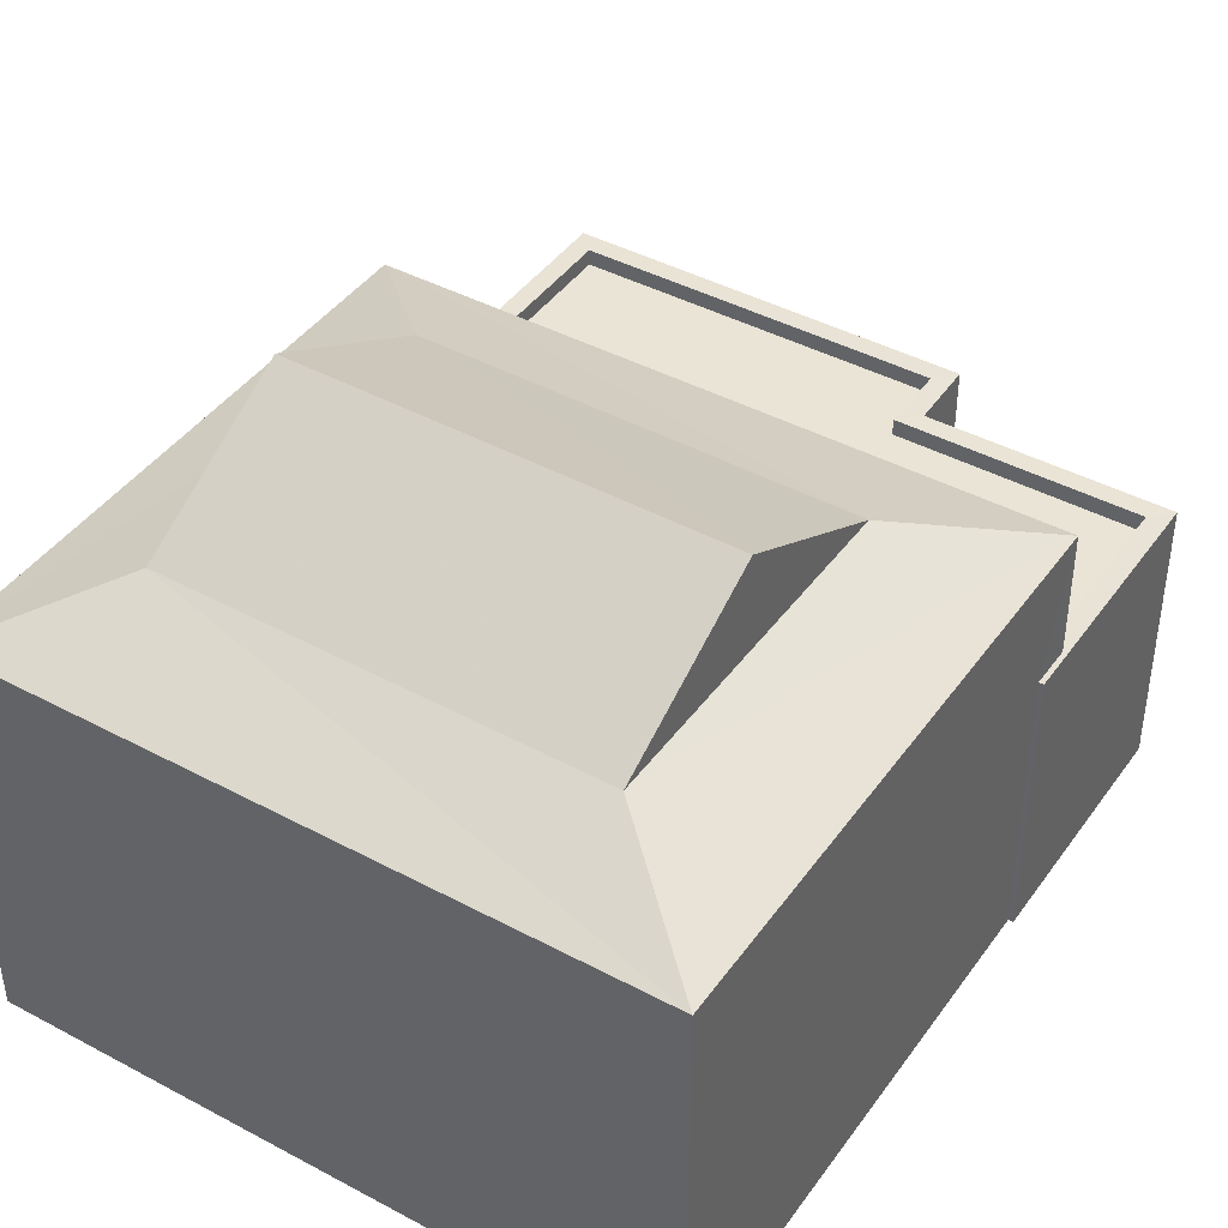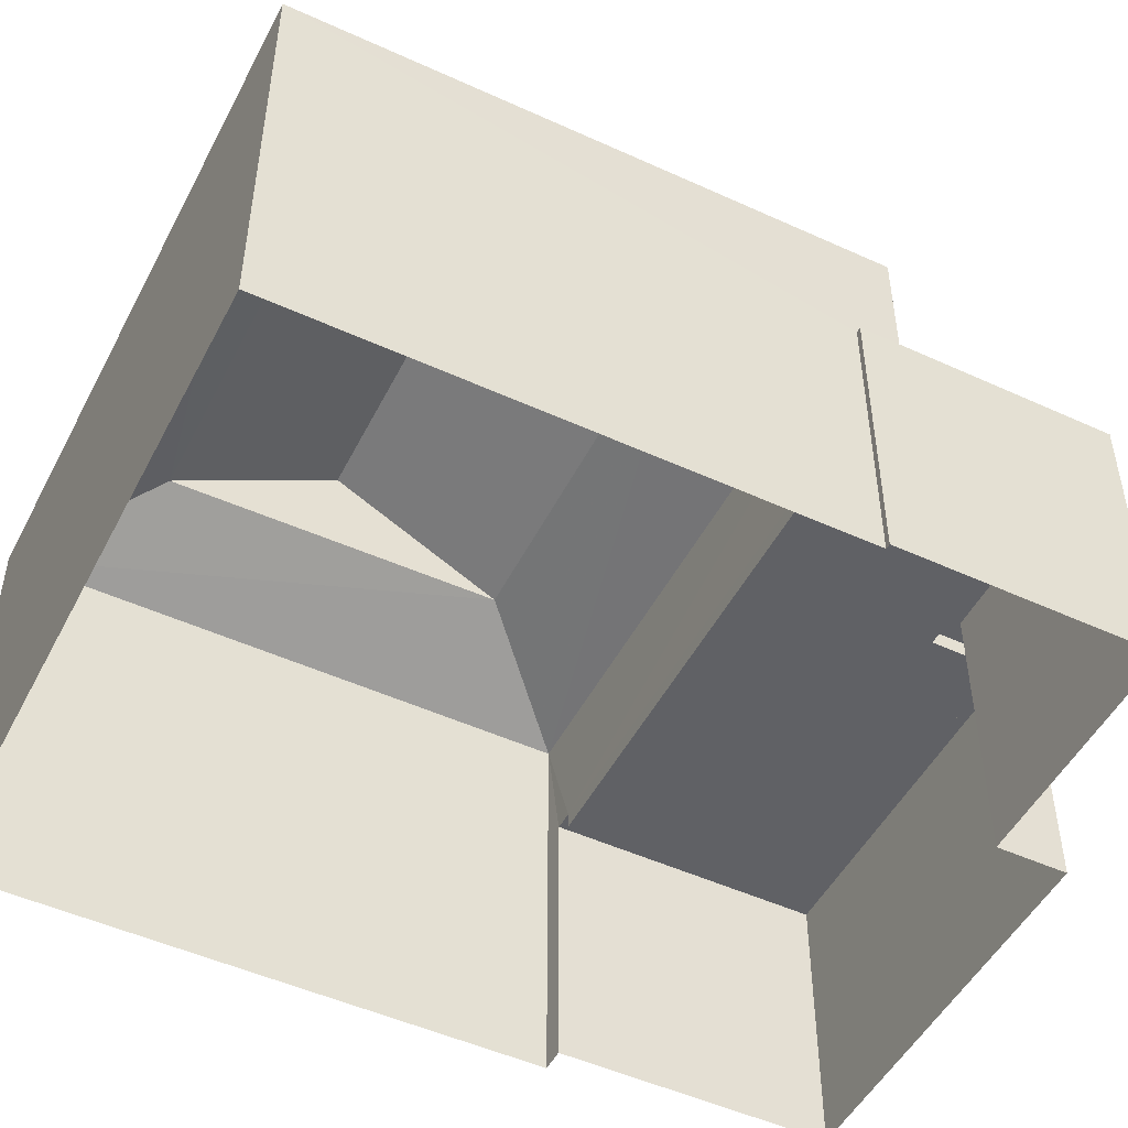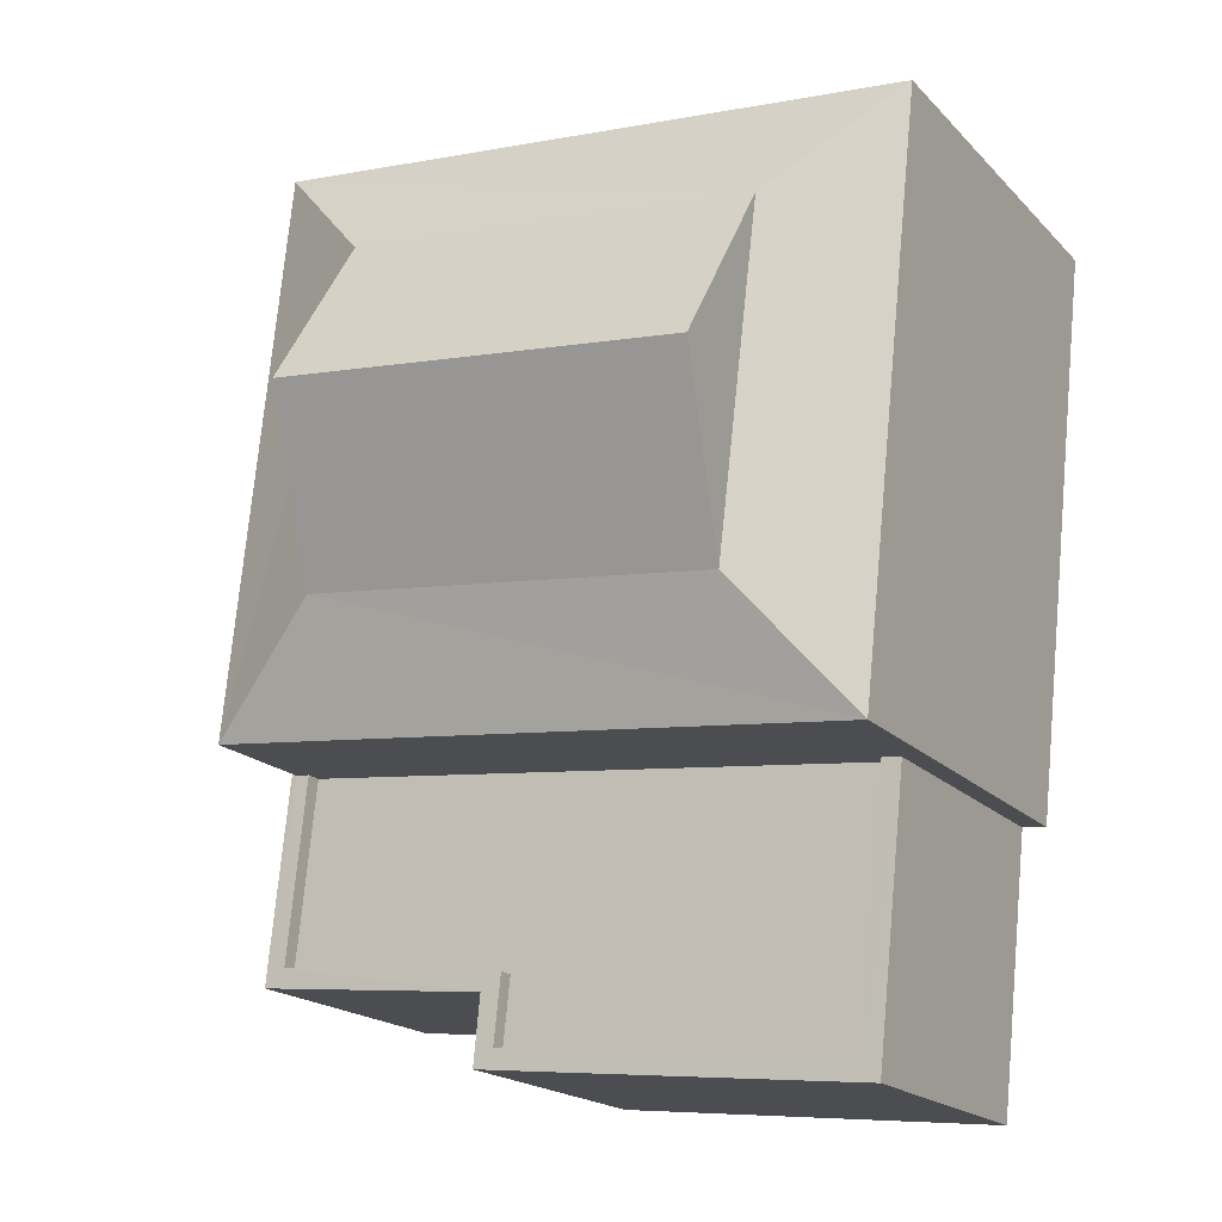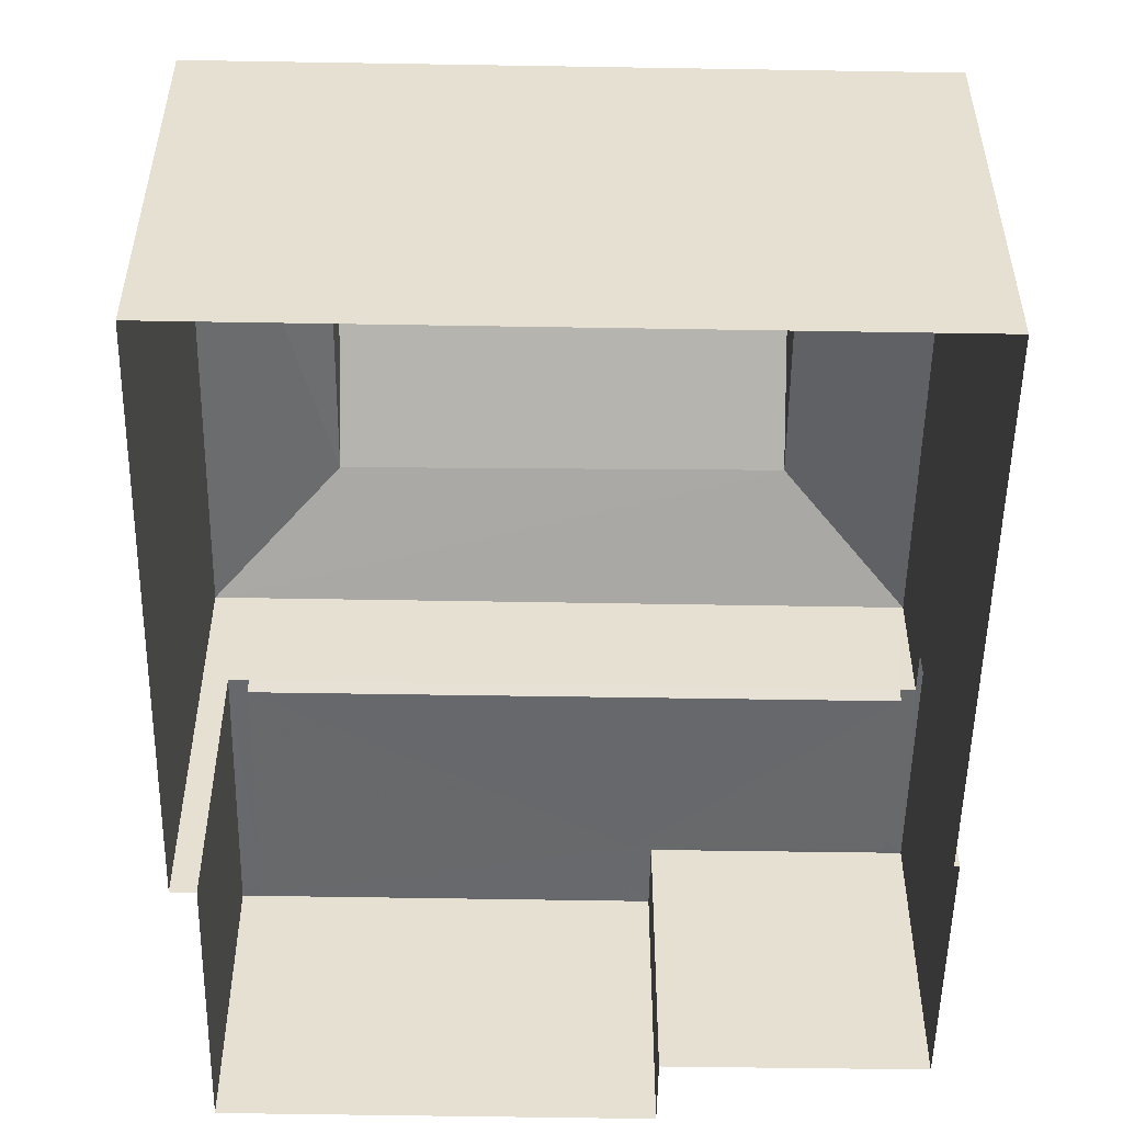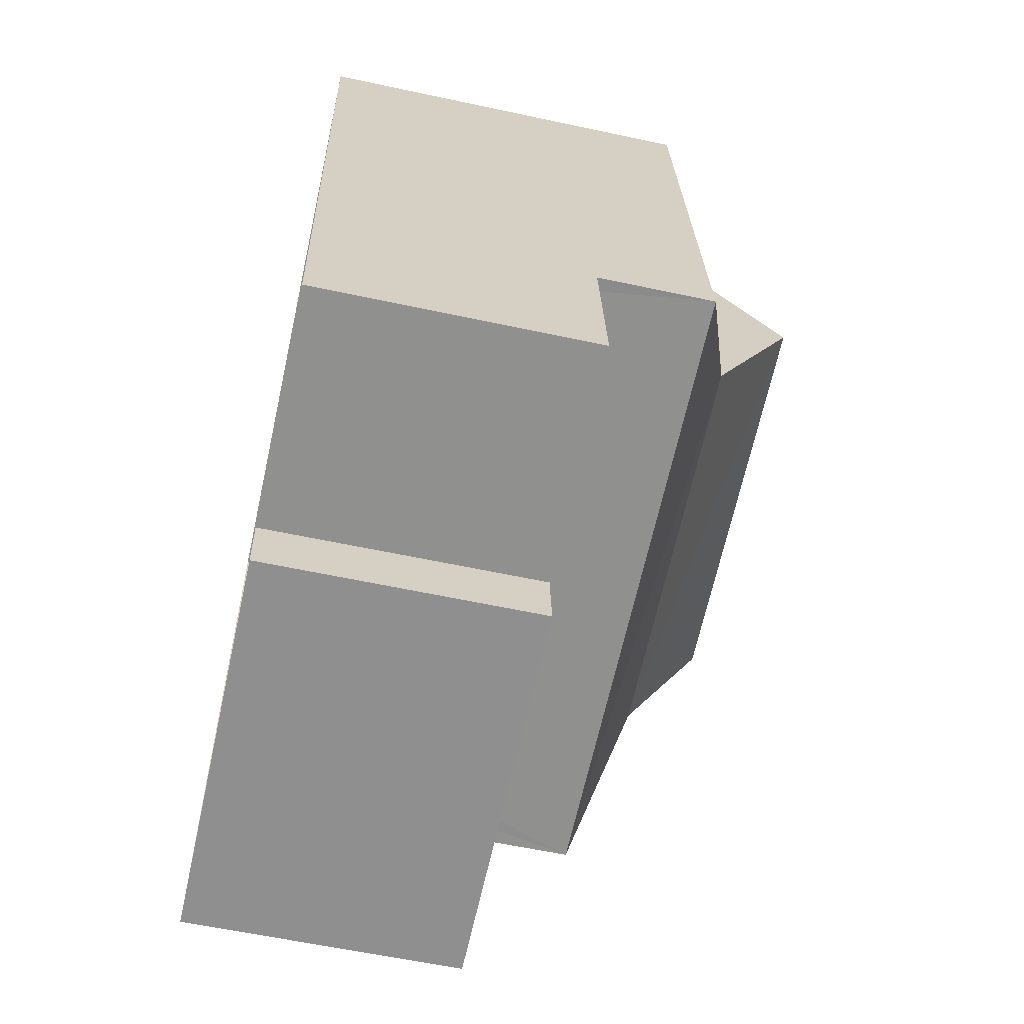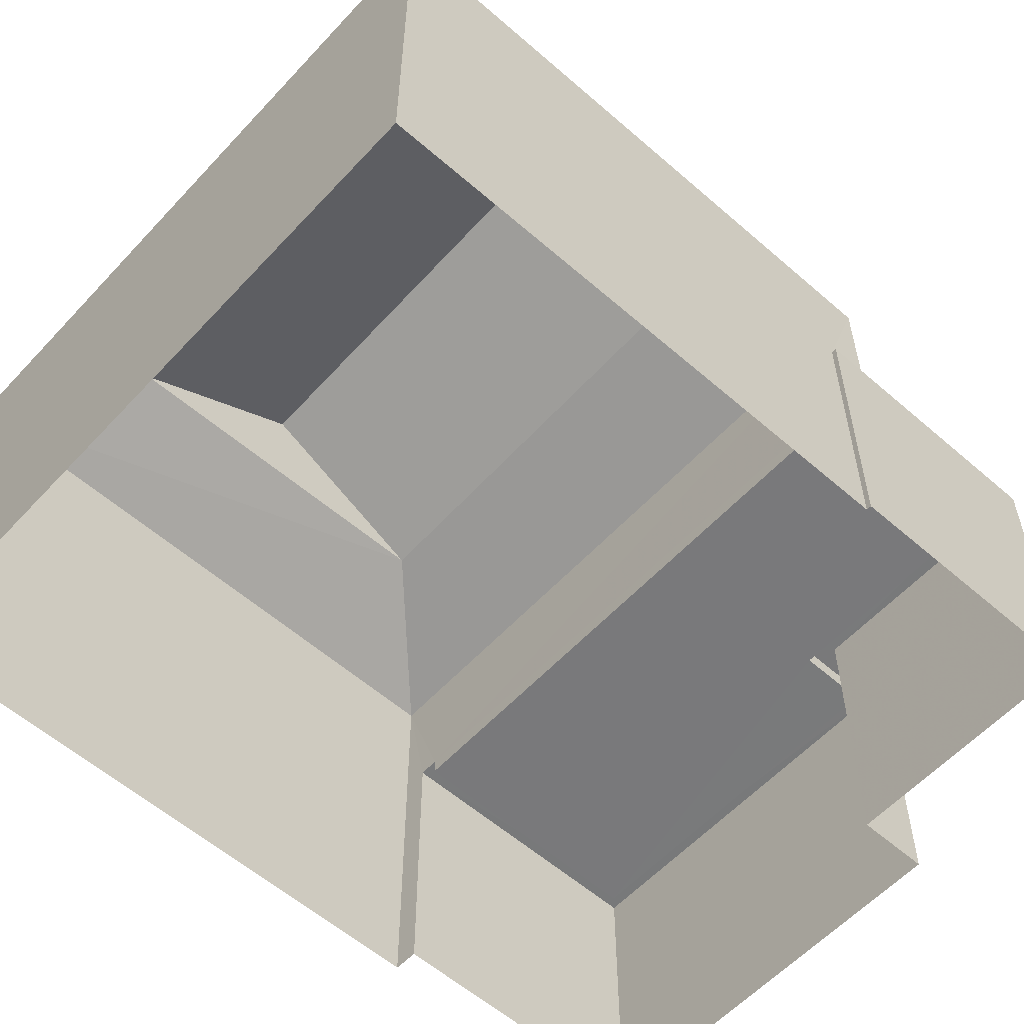
<metadata>
{"format":"obj","ext":"obj","renderer":"f3d","projection":"perspective","resolution":1024,"background":"white","views":[{"elev":42.4,"azim":-153.6,"up":"+Z"},{"elev":-49.6,"azim":-122.9,"up":"+Z"},{"elev":-18.8,"azim":29.4,"up":"+Y"},{"elev":-52.6,"azim":172.8,"up":"+Z"},{"elev":-59.3,"azim":-102.5,"up":"+Y"},{"elev":-57.9,"azim":-138.3,"up":"+Z"}]}
</metadata>
<code>
v -8.945e+04 -9.908e+04 7.287
v -8.945e+04 -9.908e+04 7.287
v -8.945e+04 -9.907e+04 7.287
v -8.946e+04 -9.907e+04 7.288
v -8.946e+04 -9.908e+04 7.288
v -8.945e+04 -9.908e+04 7.288
v -8.945e+04 -9.908e+04 7.287
v -8.945e+04 -9.908e+04 7.288
v -8.946e+04 -9.908e+04 7.288
v -8.946e+04 -9.908e+04 7.288
v -8.945e+04 -9.908e+04 15.6
v -8.945e+04 -9.908e+04 15.6
v -8.945e+04 -9.907e+04 14.19
v -8.945e+04 -9.907e+04 14.19
v -8.946e+04 -9.908e+04 13.42
v -8.946e+04 -9.907e+04 13.42
v -8.945e+04 -9.907e+04 13.42
v -8.945e+04 -9.908e+04 14.19
v -8.945e+04 -9.908e+04 13.42
v -8.945e+04 -9.908e+04 11.3
v -8.945e+04 -9.908e+04 11.3
v -8.945e+04 -9.908e+04 11.3
v -8.945e+04 -9.908e+04 11.3
v -8.946e+04 -9.908e+04 11.3
v -8.946e+04 -9.908e+04 11.3
v -8.945e+04 -9.908e+04 14.19
v -8.946e+04 -9.908e+04 11.55
v -8.946e+04 -9.908e+04 11.55
v -8.946e+04 -9.908e+04 11.55
v -8.946e+04 -9.908e+04 11.55
v -8.945e+04 -9.908e+04 11.55
v -8.945e+04 -9.908e+04 11.55
v -8.945e+04 -9.908e+04 11.55
v -8.946e+04 -9.908e+04 11.55
v -8.945e+04 -9.908e+04 11.55
v -8.945e+04 -9.908e+04 11.55
v -8.945e+04 -9.908e+04 11.55
v -8.945e+04 -9.908e+04 11.55
v -8.945e+04 -9.908e+04 11.55
v -8.946e+04 -9.908e+04 11.55
f 1 2 3
f 4 3 5
f 6 2 7
f 6 7 8
f 9 10 5
f 9 5 6
f 3 2 5
f 5 2 6
f 11 12 13
f 13 12 14
f 15 13 16
f 17 18 19
f 20 21 22
f 21 23 22
f 22 24 25
f 22 23 24
f 16 14 17
f 18 11 26
f 18 26 19
f 27 28 29
f 27 29 30
f 31 32 33
f 28 31 34
f 35 32 36
f 37 35 38
f 38 35 36
f 33 32 35
f 39 31 33
f 29 34 40
f 34 31 39
f 28 34 29
f 26 13 15
f 19 26 15
f 13 14 16
f 12 11 18
f 14 18 17
f 5 10 27
f 30 5 27
f 24 34 25
f 24 40 34
f 28 10 9
f 28 27 10
f 19 1 3
f 17 19 3
f 36 8 7
f 36 32 8
f 29 15 30
f 5 30 4
f 4 30 16
f 30 15 16
f 17 3 4
f 16 17 4
f 12 18 14
f 2 36 7
f 2 38 36
f 39 22 25
f 34 39 25
f 31 9 6
f 31 28 9
f 39 20 22
f 39 33 20
f 11 13 26
f 37 21 35
f 37 23 21
f 32 6 8
f 32 31 6
f 35 21 20
f 33 35 20
f 2 1 38
f 1 19 38
f 24 23 40
f 37 19 15
f 40 15 29
f 38 19 37
f 40 23 37
f 40 37 15

</code>
